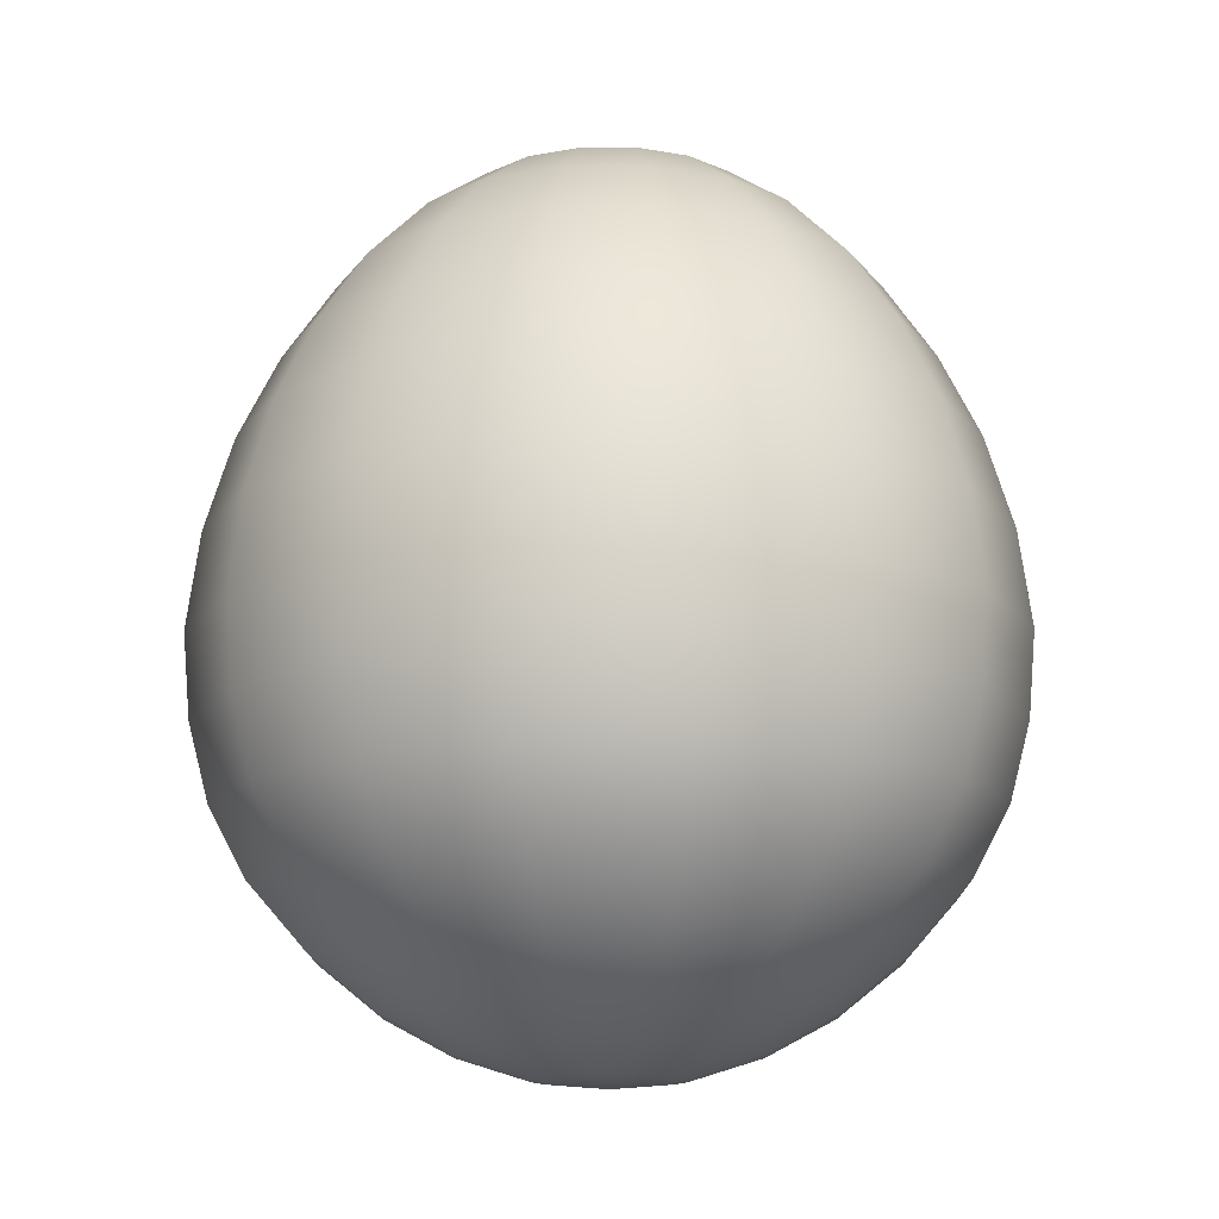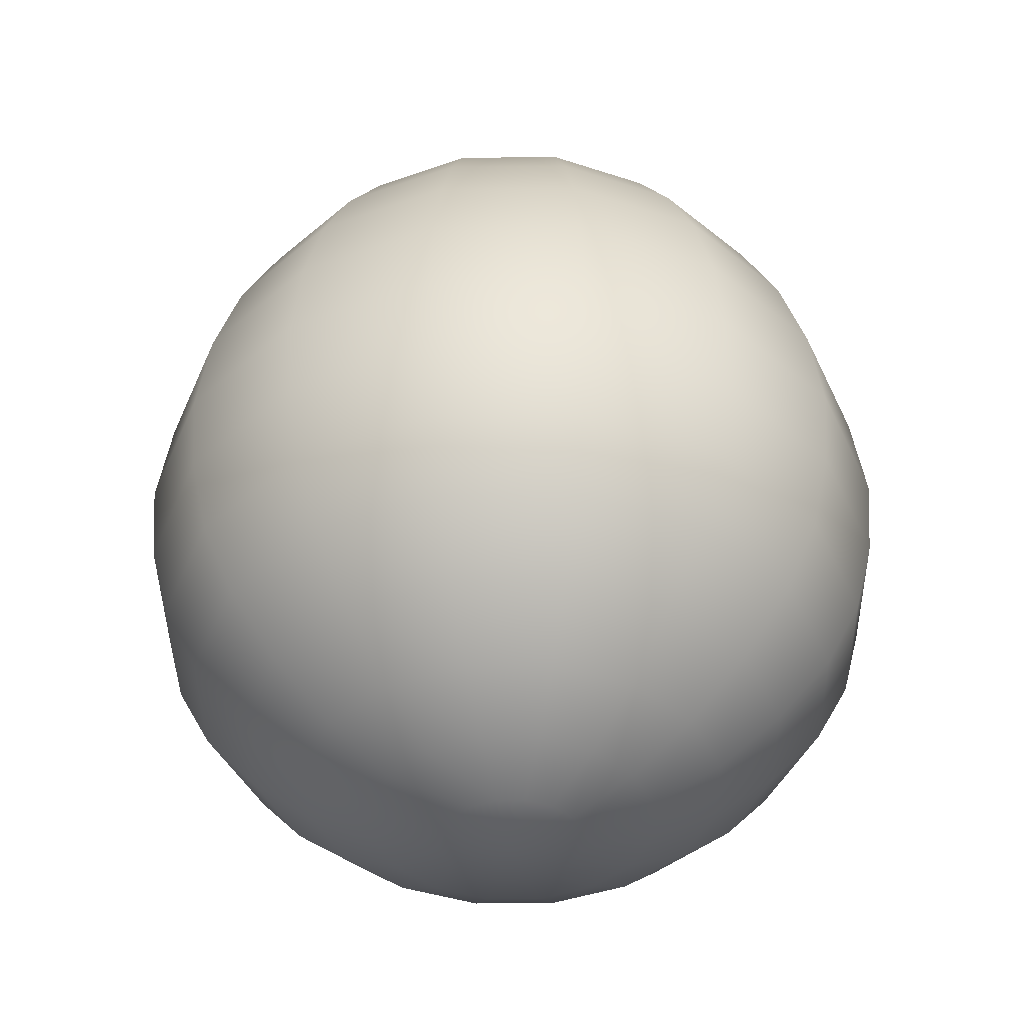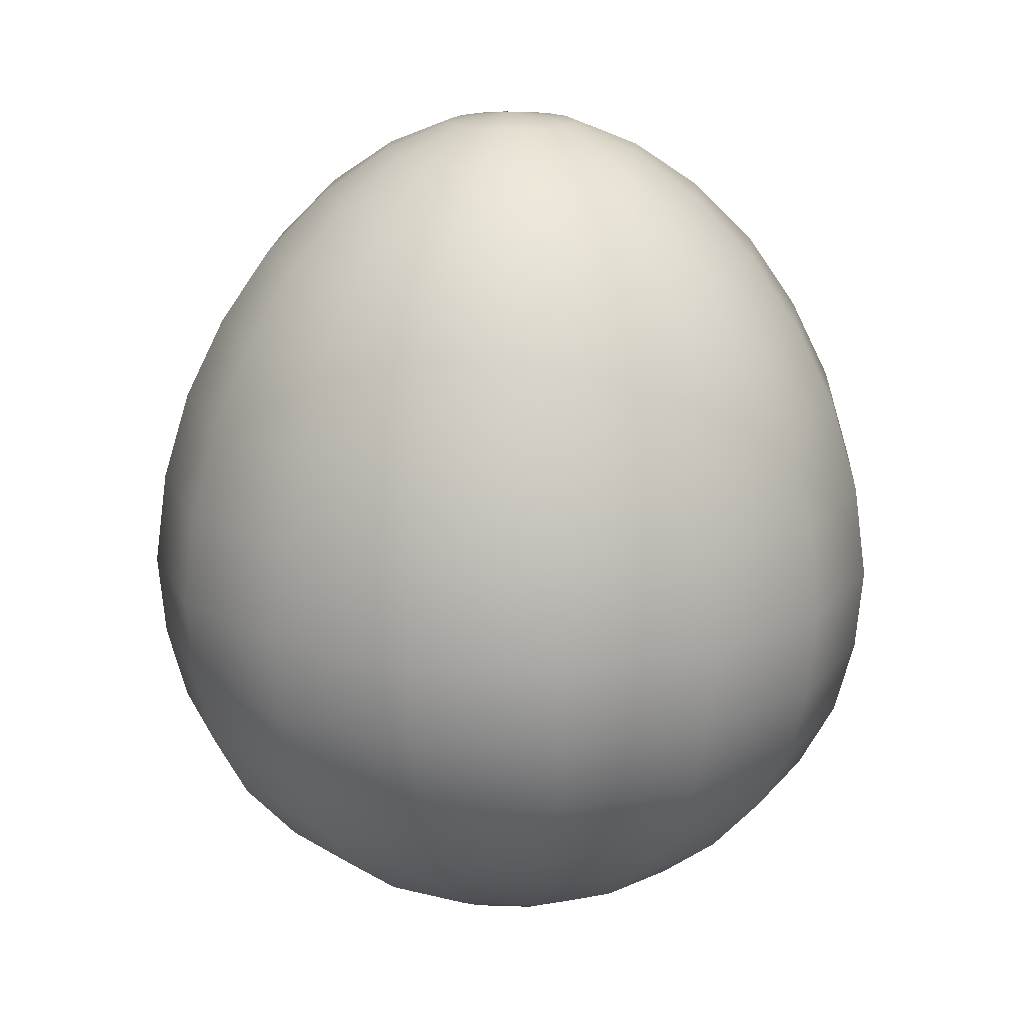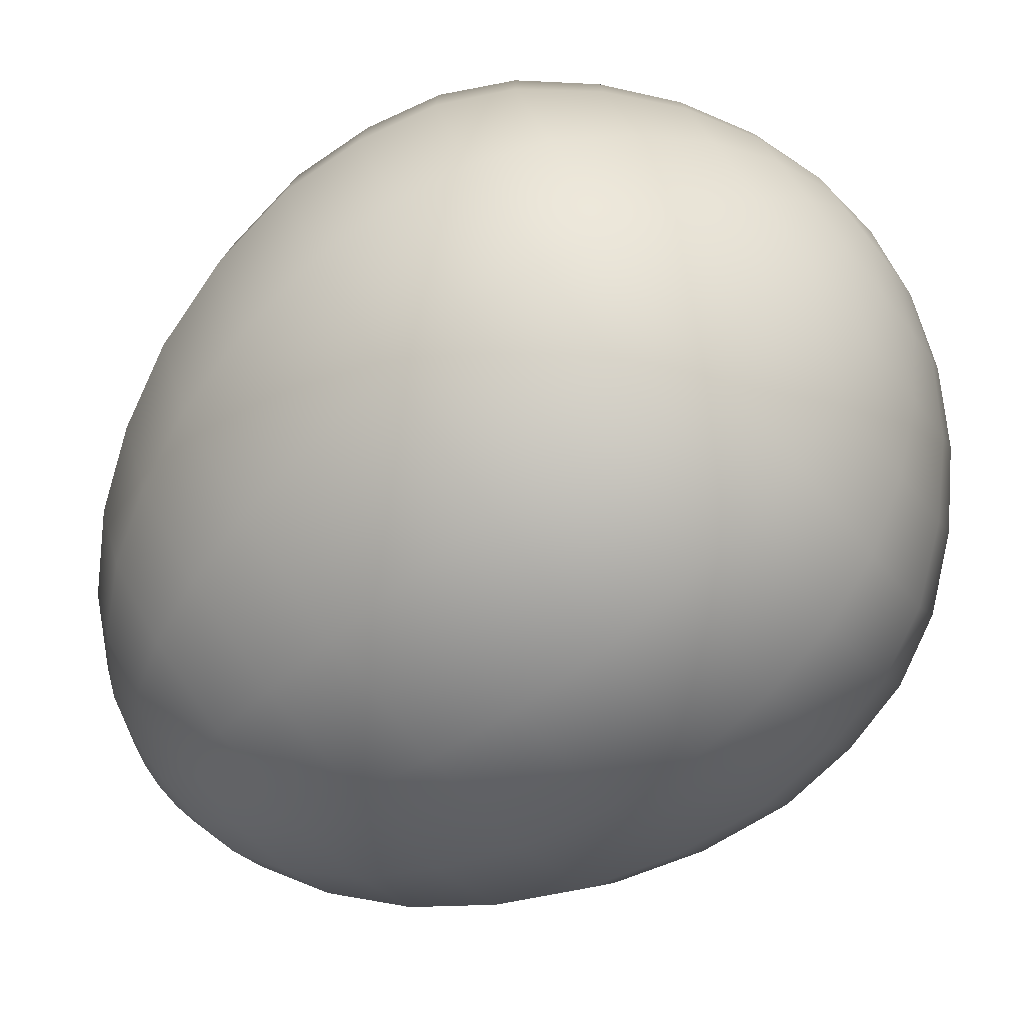
<metadata>
{"format":"obj","ext":"obj","renderer":"f3d","projection":"perspective","resolution":1024,"background":"white","views":[{"elev":-13.8,"azim":-89.4,"up":"+Z"},{"elev":-41.3,"azim":135.7,"up":"+Z"},{"elev":17.6,"azim":-176.3,"up":"+Z"},{"elev":-77.5,"azim":128.7,"up":"+Y"}]}
</metadata>
<code>
g egg_default_rig
v -0.02638 0.03844 0.03462
v -1.71e-07 -0.001046 0.02963
v -0.009265 0.04553 0.03462
v -0.01835 0.0912 0.04941
v -0.05226 0.07716 0.04941
v -0.03949 0.02534 0.03462
v -1.71e-07 -0.001046 0.02963
v -0.07821 0.05121 0.04941
v -0.04658 0.008218 0.03462
v -1.71e-07 -0.001046 0.02963
v -0.09225 0.0173 0.04941
v -0.04658 -0.01031 0.03462
v -1.71e-07 -0.001046 0.02963
v -0.09225 -0.0194 0.04941
v -0.03949 -0.02743 0.03462
v -1.71e-07 -0.001046 0.02963
v -0.07821 -0.0533 0.04941
v -0.02638 -0.04053 0.03462
v -1.71e-07 -0.001046 0.02963
v -0.05226 -0.07925 0.04941
v -0.009265 -0.04762 0.03462
v -1.71e-07 -0.001046 0.02963
v -0.01835 -0.0933 0.04941
v 0.009264 -0.04762 0.03462
v -1.71e-07 -0.001046 0.02963
v 0.01835 -0.0933 0.04941
v 0.02638 -0.04053 0.03462
v -1.71e-07 -0.001046 0.02963
v 0.05225 -0.07925 0.04941
v 0.03949 -0.02743 0.03462
v -1.71e-07 -0.001046 0.02963
v 0.0782 -0.0533 0.04941
v 0.04658 -0.01031 0.03462
v -1.71e-07 -0.001046 0.02963
v 0.09225 -0.0194 0.04941
v 0.04658 0.008218 0.03462
v -1.71e-07 -0.001046 0.02963
v 0.09225 0.0173 0.04941
v 0.03949 0.02534 0.03462
v -1.71e-07 -0.001046 0.02963
v 0.07821 0.05121 0.04941
v 0.02638 0.03844 0.03462
v -1.71e-07 -0.001046 0.02963
v 0.05225 0.07716 0.04941
v 0.009264 0.04553 0.03462
v -1.71e-07 -0.001046 0.02963
v 0.01835 0.0912 0.04941
v -0.009265 0.04553 0.03462
v -1.71e-07 -0.001046 0.02963
v -0.01835 0.0912 0.04941
v 0.136 -0.0281 0.07343
v 0.1153 -0.0781 0.07343
v 0.07705 -0.1164 0.07343
v 0.02706 -0.1371 0.07343
v -0.02706 -0.1371 0.07343
v -0.07705 -0.1164 0.07343
v -0.1153 -0.0781 0.07343
v -0.136 -0.0281 0.07343
v -0.136 0.02601 0.07343
v -0.1153 0.07601 0.07343
v -0.07705 0.1143 0.07343
v -0.02706 0.135 0.07343
v -0.03516 0.1757 0.1069
v -0.1001 0.1488 0.1069
v -0.1499 0.09908 0.1069
v -0.1768 0.03411 0.1069
v -0.1768 -0.03621 0.1069
v -0.1499 -0.1012 0.1069
v -0.1001 -0.1509 0.1069
v -0.03516 -0.1778 0.1069
v 0.03516 -0.1778 0.1069
v 0.1001 -0.1509 0.1069
v 0.1499 -0.1012 0.1069
v 0.1768 -0.03621 0.1069
v 0.136 0.02601 0.07343
v 0.1153 0.07601 0.07343
v 0.07705 0.1143 0.07343
v 0.02706 0.135 0.07343
v -0.02706 0.135 0.07343
v 0.1768 0.03411 0.1069
v 0.1499 0.09908 0.1069
v 0.1001 0.1488 0.1069
v 0.03516 0.1757 0.1069
v -0.03516 0.1757 0.1069
v 0.2119 -0.04319 0.1474
v 0.1796 -0.1211 0.1474
v 0.12 -0.1807 0.1474
v 0.04214 -0.2129 0.1474
v -0.04214 -0.2129 0.1474
v -0.12 -0.1807 0.1474
v -0.1796 -0.1211 0.1474
v -0.2119 -0.04319 0.1474
v -0.2119 0.0411 0.1474
v -0.1796 0.119 0.1474
v -0.12 0.1786 0.1474
v -0.04214 0.2108 0.1474
v -0.0467 0.2337 0.1912
v -0.133 0.198 0.1912
v -0.199 0.1319 0.1912
v -0.2348 0.04565 0.1912
v -0.2348 -0.04775 0.1912
v -0.199 -0.134 0.1912
v -0.133 -0.2001 0.1912
v -0.0467 -0.2358 0.1912
v 0.0467 -0.2358 0.1912
v 0.133 -0.2001 0.1912
v 0.199 -0.134 0.1912
v 0.2348 -0.04775 0.1912
v 0.2119 0.0411 0.1474
v 0.1796 0.119 0.1474
v 0.12 0.1786 0.1474
v 0.04214 0.2108 0.1474
v -0.04214 0.2108 0.1474
v 0.2348 0.04565 0.1912
v 0.199 0.1319 0.1912
v 0.133 0.198 0.1912
v 0.0467 0.2337 0.1912
v -0.0467 0.2337 0.1912
v 0.2473 -0.05024 0.2407
v 0.2097 -0.1411 0.2407
v 0.1401 -0.2107 0.2407
v 0.04919 -0.2483 0.2407
v -0.04919 -0.2483 0.2407
v -0.1401 -0.2107 0.2407
v -0.2097 -0.1411 0.2407
v -0.2473 -0.05024 0.2407
v -0.2473 0.04815 0.2407
v -0.2097 0.139 0.2407
v -0.1401 0.2086 0.2407
v -0.04919 0.2463 0.2407
v -0.05008 0.2507 0.2953
v -0.1426 0.2124 0.2953
v -0.2134 0.1416 0.2953
v -0.2518 0.04903 0.2953
v -0.2518 -0.05113 0.2953
v -0.2134 -0.1437 0.2953
v -0.1426 -0.2145 0.2953
v -0.05008 -0.2528 0.2953
v 0.05008 -0.2528 0.2953
v 0.1426 -0.2145 0.2953
v 0.2134 -0.1437 0.2953
v 0.2518 -0.05113 0.2953
v 0.2473 0.04815 0.2407
v 0.2097 0.139 0.2407
v 0.1401 0.2086 0.2407
v 0.04919 0.2463 0.2407
v -0.04919 0.2463 0.2407
v 0.2518 0.04903 0.2953
v 0.2134 0.1416 0.2953
v 0.1426 0.2124 0.2953
v 0.05008 0.2507 0.2953
v -0.05008 0.2507 0.2953
v 0.2434 -0.04947 0.3569
v 0.2064 -0.1389 0.3569
v 0.1379 -0.2074 0.3569
v 0.04842 -0.2445 0.3569
v -0.04842 -0.2445 0.3569
v -0.1379 -0.2074 0.3569
v -0.2064 -0.1389 0.3569
v -0.2434 -0.04947 0.3569
v -0.2434 0.04738 0.3569
v -0.2064 0.1369 0.3569
v -0.1379 0.2053 0.3569
v -0.04842 0.2424 0.3569
v -0.0449 0.2247 0.4158
v -0.1279 0.1903 0.4158
v -0.1914 0.1268 0.4158
v -0.2257 0.04385 0.4158
v -0.2257 -0.04595 0.4158
v -0.1914 -0.1289 0.4158
v -0.1279 -0.1924 0.4158
v -0.0449 -0.2268 0.4158
v 0.0449 -0.2268 0.4158
v 0.1279 -0.1924 0.4158
v 0.1914 -0.1289 0.4158
v 0.2257 -0.04595 0.4158
v 0.2434 0.04738 0.3569
v 0.2064 0.1369 0.3569
v 0.1379 0.2053 0.3569
v 0.04842 0.2424 0.3569
v -0.04842 0.2424 0.3569
v 0.2257 0.04385 0.4158
v 0.1914 0.1268 0.4158
v 0.1279 0.1903 0.4158
v 0.0449 0.2247 0.4158
v -0.0449 0.2247 0.4158
v 0.2001 -0.04085 0.4685
v 0.1697 -0.1144 0.4685
v 0.1134 -0.1707 0.4685
v 0.03981 -0.2012 0.4685
v -0.03981 -0.2012 0.4685
v -0.1134 -0.1707 0.4685
v -0.1697 -0.1144 0.4685
v -0.2001 -0.04085 0.4685
v -0.2001 0.03876 0.4685
v -0.1697 0.1123 0.4685
v -0.1134 0.1686 0.4685
v -0.03981 0.1991 0.4685
v -0.0334 0.1669 0.5161
v -0.09512 0.1413 0.5161
v -0.1424 0.09407 0.5161
v -0.1679 0.03235 0.5161
v -0.1679 -0.03445 0.5161
v -0.1424 -0.09616 0.5161
v -0.09512 -0.1434 0.5161
v -0.0334 -0.169 0.5161
v 0.0334 -0.169 0.5161
v 0.09512 -0.1434 0.5161
v 0.1424 -0.09616 0.5161
v 0.1679 -0.03445 0.5161
v 0.2001 0.03876 0.4685
v 0.1697 0.1123 0.4685
v 0.1134 0.1686 0.4685
v 0.03981 0.1991 0.4685
v -0.03981 0.1991 0.4685
v 0.1679 0.03235 0.5161
v 0.1424 0.09407 0.5161
v 0.09512 0.1413 0.5161
v 0.0334 0.1669 0.5161
v -0.0334 0.1669 0.5161
v 0.1279 -0.02649 0.5569
v 0.1084 -0.0735 0.5569
v 0.07245 -0.1095 0.5569
v 0.02544 -0.1289 0.5569
v -0.02544 -0.1289 0.5569
v -0.07245 -0.1095 0.5569
v -0.1084 -0.0735 0.5569
v -0.1279 -0.02649 0.5569
v -0.1279 0.0244 0.5569
v -0.1084 0.07141 0.5569
v -0.07245 0.1074 0.5569
v -0.02544 0.1269 0.5569
v -0.01711 0.08496 0.5859
v -0.04872 0.07186 0.5859
v -0.07291 0.04767 0.5859
v -0.086 0.01606 0.5859
v -0.086 -0.01815 0.5859
v -0.07291 -0.04976 0.5859
v -0.04872 -0.07396 0.5859
v -0.01711 -0.08705 0.5859
v 0.01711 -0.08705 0.5859
v 0.04872 -0.07396 0.5859
v 0.07291 -0.04976 0.5859
v 0.086 -0.01815 0.5859
v 0.1279 0.0244 0.5569
v 0.1084 0.07141 0.5569
v 0.07245 0.1074 0.5569
v 0.02544 0.1269 0.5569
v -0.02544 0.1269 0.5569
v 0.086 0.01606 0.5859
v 0.07291 0.04767 0.5859
v 0.04872 0.07186 0.5859
v 0.01711 0.08496 0.5859
v -0.01711 0.08496 0.5859
v 0.04319 -0.009637 0.6038
v 0.03662 -0.02551 0.6038
v 0.02447 -0.03766 0.6038
v 0.008591 -0.04424 0.6038
v -0.008591 -0.04424 0.6038
v -0.02447 -0.03766 0.6038
v -0.03662 -0.02551 0.6038
v -0.04319 -0.009637 0.6038
v -0.04319 0.007545 0.6038
v -0.03662 0.02342 0.6038
v -0.02447 0.03557 0.6038
v -0.008591 0.04214 0.6038
v -1.651e-07 -0.001046 0.6099
v -1.651e-07 -0.001046 0.6099
v -1.651e-07 -0.001046 0.6099
v -1.651e-07 -0.001046 0.6099
v -1.651e-07 -0.001046 0.6099
v -1.651e-07 -0.001046 0.6099
v -1.651e-07 -0.001046 0.6099
v -1.651e-07 -0.001046 0.6099
v -1.651e-07 -0.001046 0.6099
v -1.651e-07 -0.001046 0.6099
v -1.651e-07 -0.001046 0.6099
v 0.04319 0.007545 0.6038
v 0.03662 0.02342 0.6038
v 0.02447 0.03557 0.6038
v 0.008591 0.04215 0.6038
v -0.008591 0.04214 0.6038
v -1.651e-07 -0.001046 0.6099
v -1.651e-07 -0.001046 0.6099
v -1.651e-07 -0.001046 0.6099
v -1.651e-07 -0.001046 0.6099
v -1.651e-07 -0.001046 0.6099
g egg_default_rig_0
f 3 2 1
f 3 1 4
f 1 5 4
f 1 6 5
f 1 7 6
f 6 8 5
f 6 9 8
f 6 10 9
f 9 11 8
f 9 12 11
f 9 13 12
f 12 14 11
f 12 15 14
f 12 16 15
f 15 17 14
f 15 18 17
f 15 19 18
f 18 20 17
f 18 21 20
f 18 22 21
f 21 23 20
f 21 24 23
f 21 25 24
f 24 26 23
f 24 27 26
f 24 28 27
f 27 29 26
f 27 30 29
f 27 31 30
f 30 32 29
f 30 33 32
f 30 34 33
f 33 35 32
f 33 36 35
f 33 37 36
f 36 38 35
f 36 39 38
f 36 40 39
f 39 41 38
f 39 42 41
f 39 43 42
f 42 44 41
f 42 45 44
f 42 46 45
f 45 47 44
f 45 48 47
f 45 49 48
f 48 50 47
f 35 38 51
f 35 51 52
f 32 35 52
f 32 52 53
f 29 32 53
f 29 53 54
f 26 29 54
f 26 54 55
f 23 26 55
f 23 55 56
f 20 23 56
f 20 56 57
f 17 20 57
f 17 57 58
f 14 17 58
f 14 58 59
f 11 14 59
f 11 59 60
f 8 11 60
f 8 60 61
f 5 8 61
f 5 61 62
f 4 5 62
f 62 61 63
f 61 64 63
f 61 60 64
f 60 65 64
f 60 59 65
f 59 66 65
f 59 58 66
f 58 67 66
f 58 57 67
f 57 68 67
f 57 56 68
f 56 69 68
f 56 55 69
f 55 70 69
f 55 54 70
f 54 71 70
f 54 53 71
f 53 72 71
f 53 52 72
f 52 73 72
f 52 51 73
f 51 74 73
f 51 75 74
f 38 75 51
f 38 41 75
f 41 76 75
f 41 44 76
f 44 77 76
f 44 47 77
f 47 78 77
f 47 50 78
f 50 79 78
f 75 80 74
f 75 76 80
f 76 81 80
f 76 77 81
f 77 82 81
f 77 78 82
f 78 83 82
f 78 79 83
f 79 84 83
f 74 80 85
f 74 85 86
f 73 74 86
f 73 86 87
f 72 73 87
f 72 87 88
f 71 72 88
f 71 88 89
f 70 71 89
f 70 89 90
f 69 70 90
f 69 90 91
f 68 69 91
f 68 91 92
f 67 68 92
f 67 92 93
f 66 67 93
f 66 93 94
f 65 66 94
f 65 94 95
f 64 65 95
f 64 95 96
f 63 64 96
f 96 95 97
f 95 98 97
f 95 94 98
f 94 99 98
f 94 93 99
f 93 100 99
f 93 92 100
f 92 101 100
f 92 91 101
f 91 102 101
f 91 90 102
f 90 103 102
f 90 89 103
f 89 104 103
f 89 88 104
f 88 105 104
f 88 87 105
f 87 106 105
f 87 86 106
f 86 107 106
f 86 85 107
f 85 108 107
f 85 109 108
f 80 109 85
f 80 81 109
f 81 110 109
f 81 82 110
f 82 111 110
f 82 83 111
f 83 112 111
f 83 84 112
f 84 113 112
f 109 114 108
f 109 110 114
f 110 115 114
f 110 111 115
f 111 116 115
f 111 112 116
f 112 117 116
f 112 113 117
f 113 118 117
f 108 114 119
f 108 119 120
f 107 108 120
f 107 120 121
f 106 107 121
f 106 121 122
f 105 106 122
f 105 122 123
f 104 105 123
f 104 123 124
f 103 104 124
f 103 124 125
f 102 103 125
f 102 125 126
f 101 102 126
f 101 126 127
f 100 101 127
f 100 127 128
f 99 100 128
f 99 128 129
f 98 99 129
f 98 129 130
f 97 98 130
f 130 129 131
f 129 132 131
f 129 128 132
f 128 133 132
f 128 127 133
f 127 134 133
f 127 126 134
f 126 135 134
f 126 125 135
f 125 136 135
f 125 124 136
f 124 137 136
f 124 123 137
f 123 138 137
f 123 122 138
f 122 139 138
f 122 121 139
f 121 140 139
f 121 120 140
f 120 141 140
f 120 119 141
f 119 142 141
f 119 143 142
f 114 143 119
f 114 115 143
f 115 144 143
f 115 116 144
f 116 145 144
f 116 117 145
f 117 146 145
f 117 118 146
f 118 147 146
f 143 148 142
f 143 144 148
f 144 149 148
f 144 145 149
f 145 150 149
f 145 146 150
f 146 151 150
f 146 147 151
f 147 152 151
f 142 148 153
f 142 153 154
f 141 142 154
f 141 154 155
f 140 141 155
f 140 155 156
f 139 140 156
f 139 156 157
f 138 139 157
f 138 157 158
f 137 138 158
f 137 158 159
f 136 137 159
f 136 159 160
f 135 136 160
f 135 160 161
f 134 135 161
f 134 161 162
f 133 134 162
f 133 162 163
f 132 133 163
f 132 163 164
f 131 132 164
f 164 163 165
f 163 166 165
f 163 162 166
f 162 167 166
f 162 161 167
f 161 168 167
f 161 160 168
f 160 169 168
f 160 159 169
f 159 170 169
f 159 158 170
f 158 171 170
f 158 157 171
f 157 172 171
f 157 156 172
f 156 173 172
f 156 155 173
f 155 174 173
f 155 154 174
f 154 175 174
f 154 153 175
f 153 176 175
f 153 177 176
f 148 177 153
f 148 149 177
f 149 178 177
f 149 150 178
f 150 179 178
f 150 151 179
f 151 180 179
f 151 152 180
f 152 181 180
f 177 182 176
f 177 178 182
f 178 183 182
f 178 179 183
f 179 184 183
f 179 180 184
f 180 185 184
f 180 181 185
f 181 186 185
f 176 182 187
f 176 187 188
f 175 176 188
f 175 188 189
f 174 175 189
f 174 189 190
f 173 174 190
f 173 190 191
f 172 173 191
f 172 191 192
f 171 172 192
f 171 192 193
f 170 171 193
f 170 193 194
f 169 170 194
f 169 194 195
f 168 169 195
f 168 195 196
f 167 168 196
f 167 196 197
f 166 167 197
f 166 197 198
f 165 166 198
f 198 197 199
f 197 200 199
f 197 196 200
f 196 201 200
f 196 195 201
f 195 202 201
f 195 194 202
f 194 203 202
f 194 193 203
f 193 204 203
f 193 192 204
f 192 205 204
f 192 191 205
f 191 206 205
f 191 190 206
f 190 207 206
f 190 189 207
f 189 208 207
f 189 188 208
f 188 209 208
f 188 187 209
f 187 210 209
f 187 211 210
f 182 211 187
f 182 183 211
f 183 212 211
f 183 184 212
f 184 213 212
f 184 185 213
f 185 214 213
f 185 186 214
f 186 215 214
f 211 216 210
f 211 212 216
f 212 217 216
f 212 213 217
f 213 218 217
f 213 214 218
f 214 219 218
f 214 215 219
f 215 220 219
f 210 216 221
f 210 221 222
f 209 210 222
f 209 222 223
f 208 209 223
f 208 223 224
f 207 208 224
f 207 224 225
f 206 207 225
f 206 225 226
f 205 206 226
f 205 226 227
f 204 205 227
f 204 227 228
f 203 204 228
f 203 228 229
f 202 203 229
f 202 229 230
f 201 202 230
f 201 230 231
f 200 201 231
f 200 231 232
f 199 200 232
f 232 231 233
f 231 234 233
f 231 230 234
f 230 235 234
f 230 229 235
f 229 236 235
f 229 228 236
f 228 237 236
f 228 227 237
f 227 238 237
f 227 226 238
f 226 239 238
f 226 225 239
f 225 240 239
f 225 224 240
f 224 241 240
f 224 223 241
f 223 242 241
f 223 222 242
f 222 243 242
f 222 221 243
f 221 244 243
f 221 245 244
f 216 245 221
f 216 217 245
f 217 246 245
f 217 218 246
f 218 247 246
f 218 219 247
f 219 248 247
f 219 220 248
f 220 249 248
f 245 250 244
f 245 246 250
f 246 251 250
f 246 247 251
f 247 252 251
f 247 248 252
f 248 253 252
f 248 249 253
f 249 254 253
f 244 250 255
f 244 255 256
f 243 244 256
f 243 256 257
f 242 243 257
f 242 257 258
f 241 242 258
f 241 258 259
f 240 241 259
f 240 259 260
f 239 240 260
f 239 260 261
f 238 239 261
f 238 261 262
f 237 238 262
f 237 262 263
f 236 237 263
f 236 263 264
f 235 236 264
f 235 264 265
f 234 235 265
f 234 265 266
f 233 234 266
f 266 265 267
f 265 264 268
f 264 263 269
f 263 262 270
f 262 261 271
f 261 260 272
f 260 259 273
f 259 258 274
f 258 257 275
f 257 256 276
f 256 255 277
f 250 278 255
f 250 251 278
f 251 279 278
f 251 252 279
f 252 280 279
f 252 253 280
f 253 281 280
f 253 254 281
f 254 282 281
f 255 278 283
f 278 279 284
f 279 280 285
f 280 281 286
f 281 282 287

</code>
